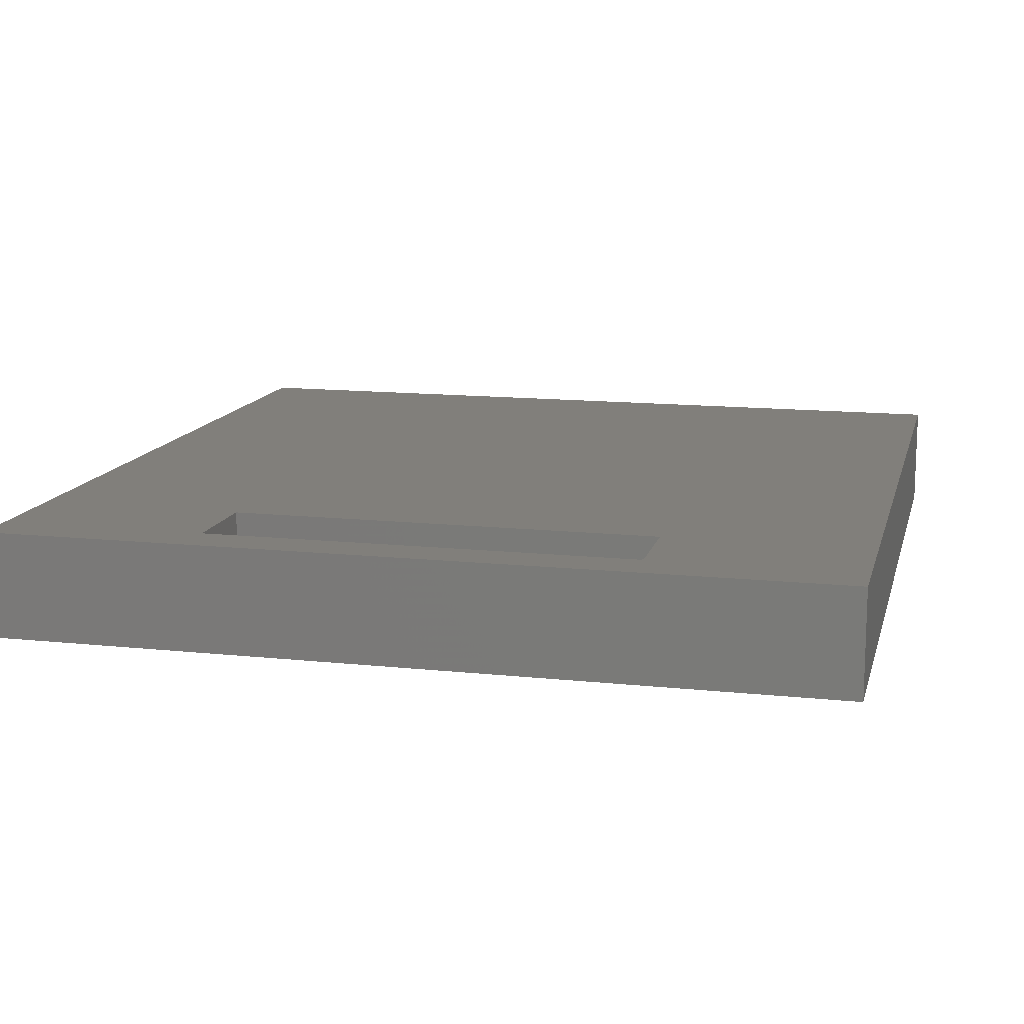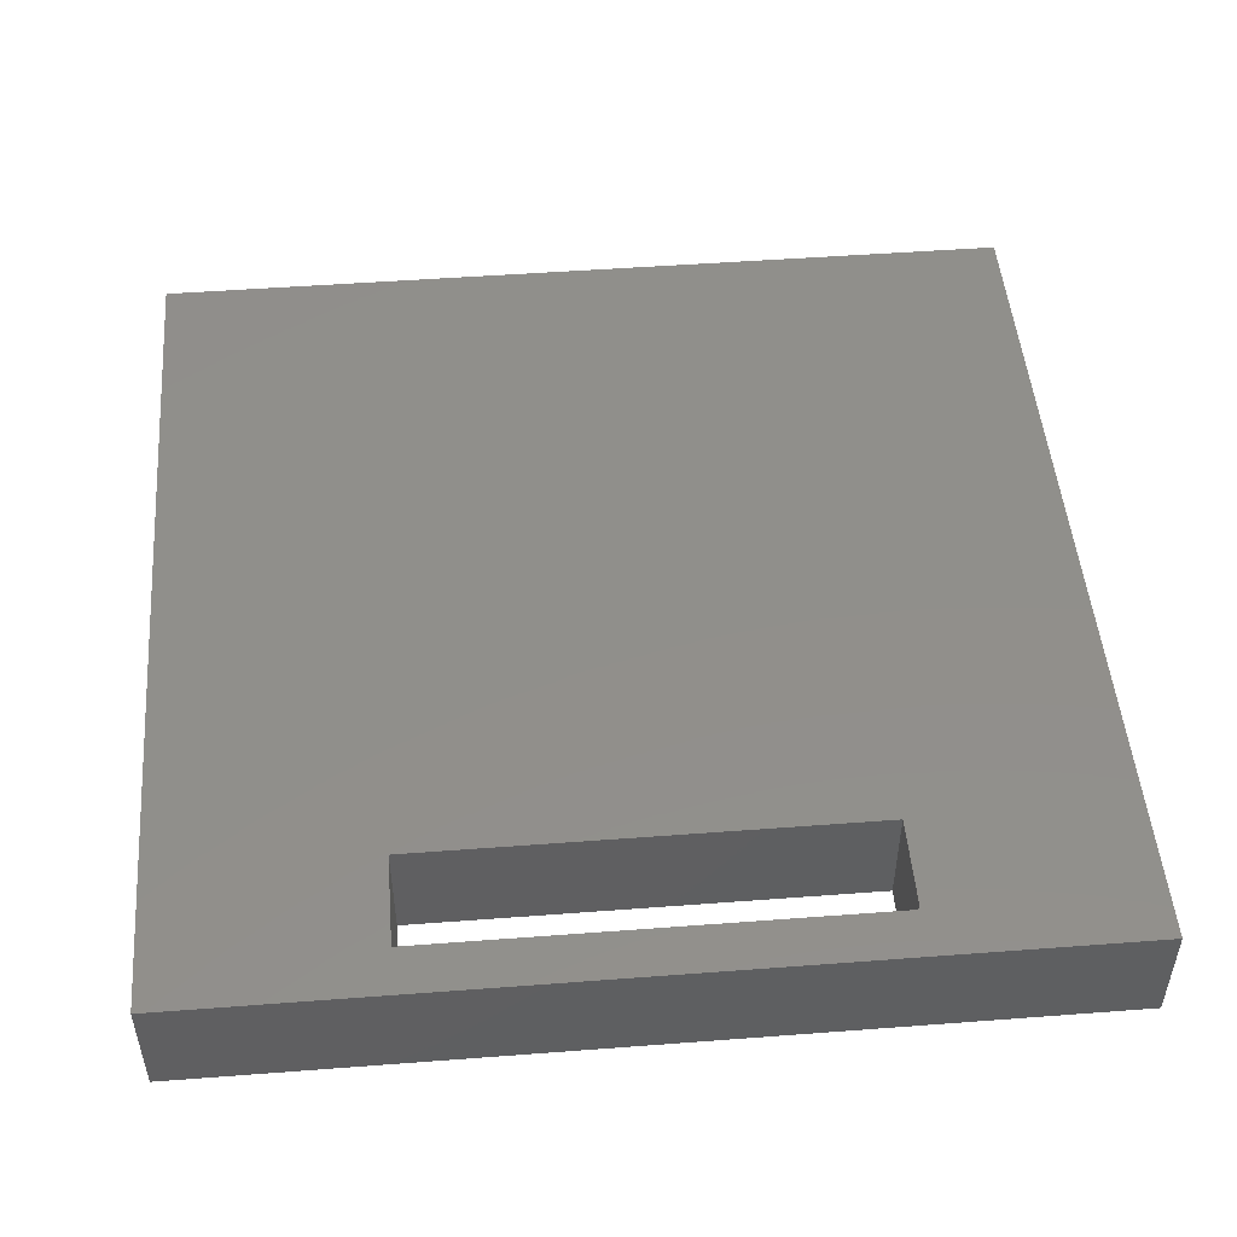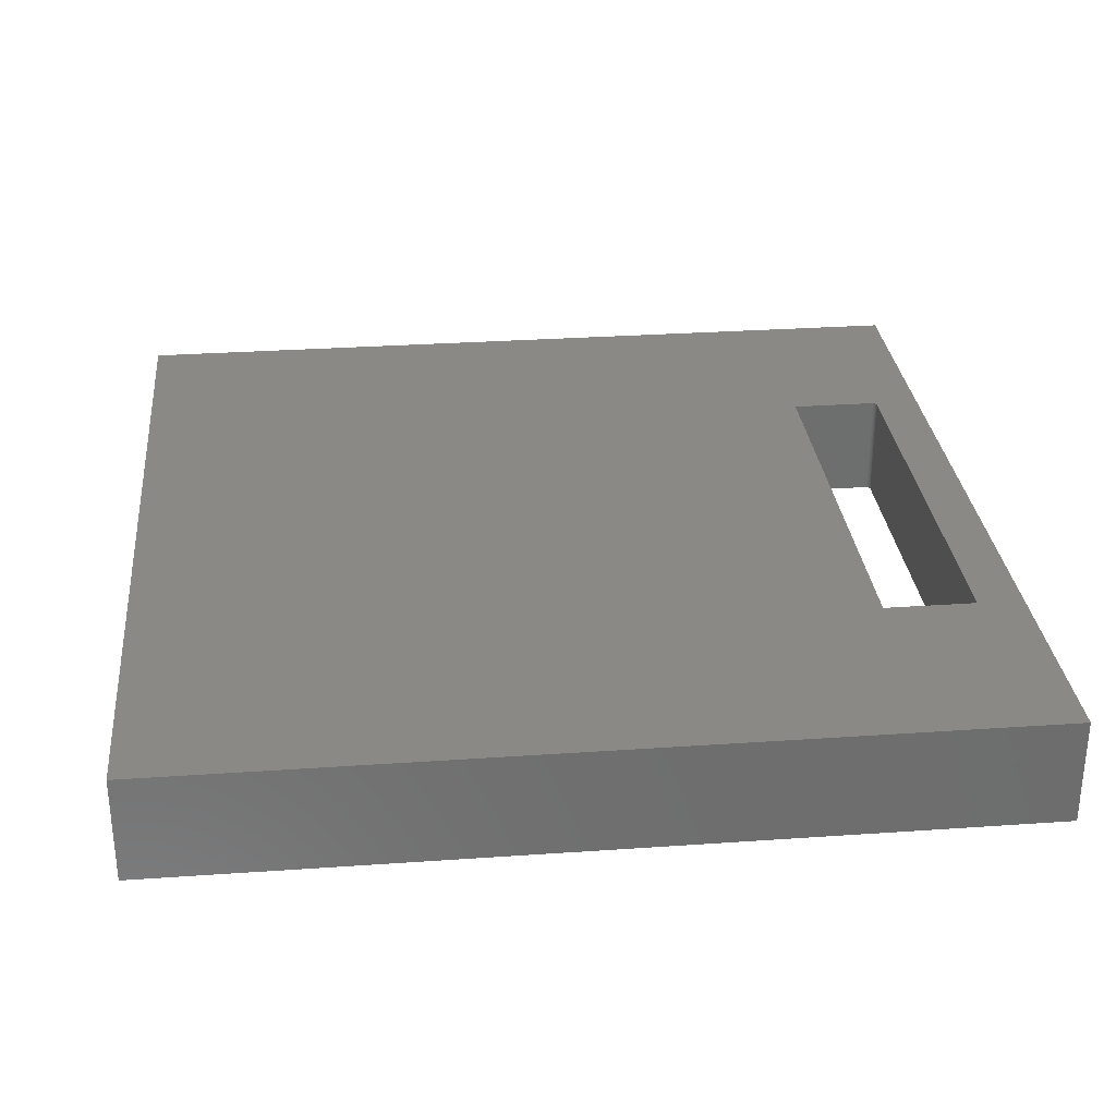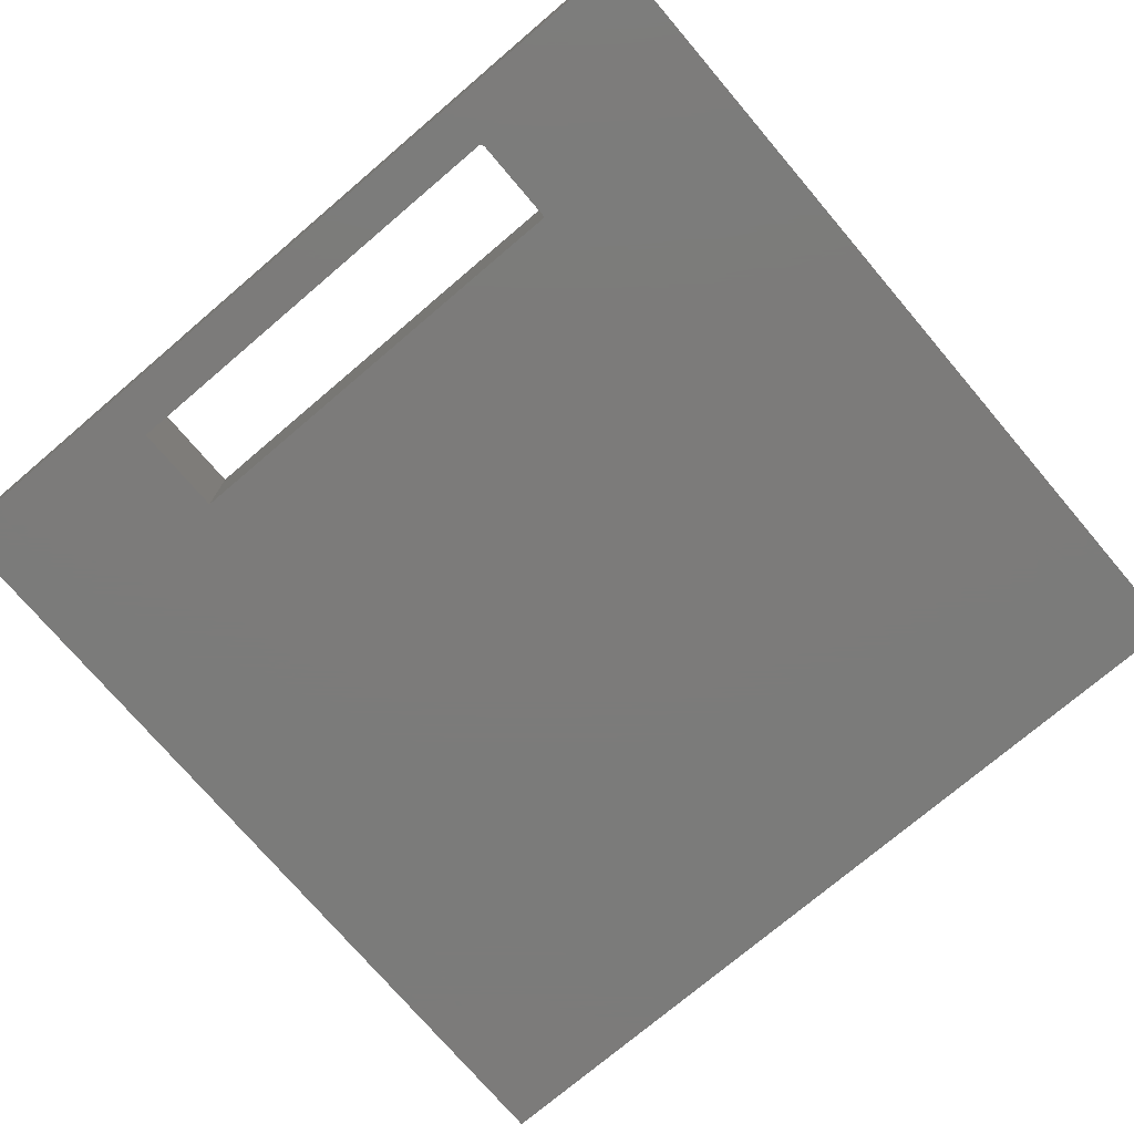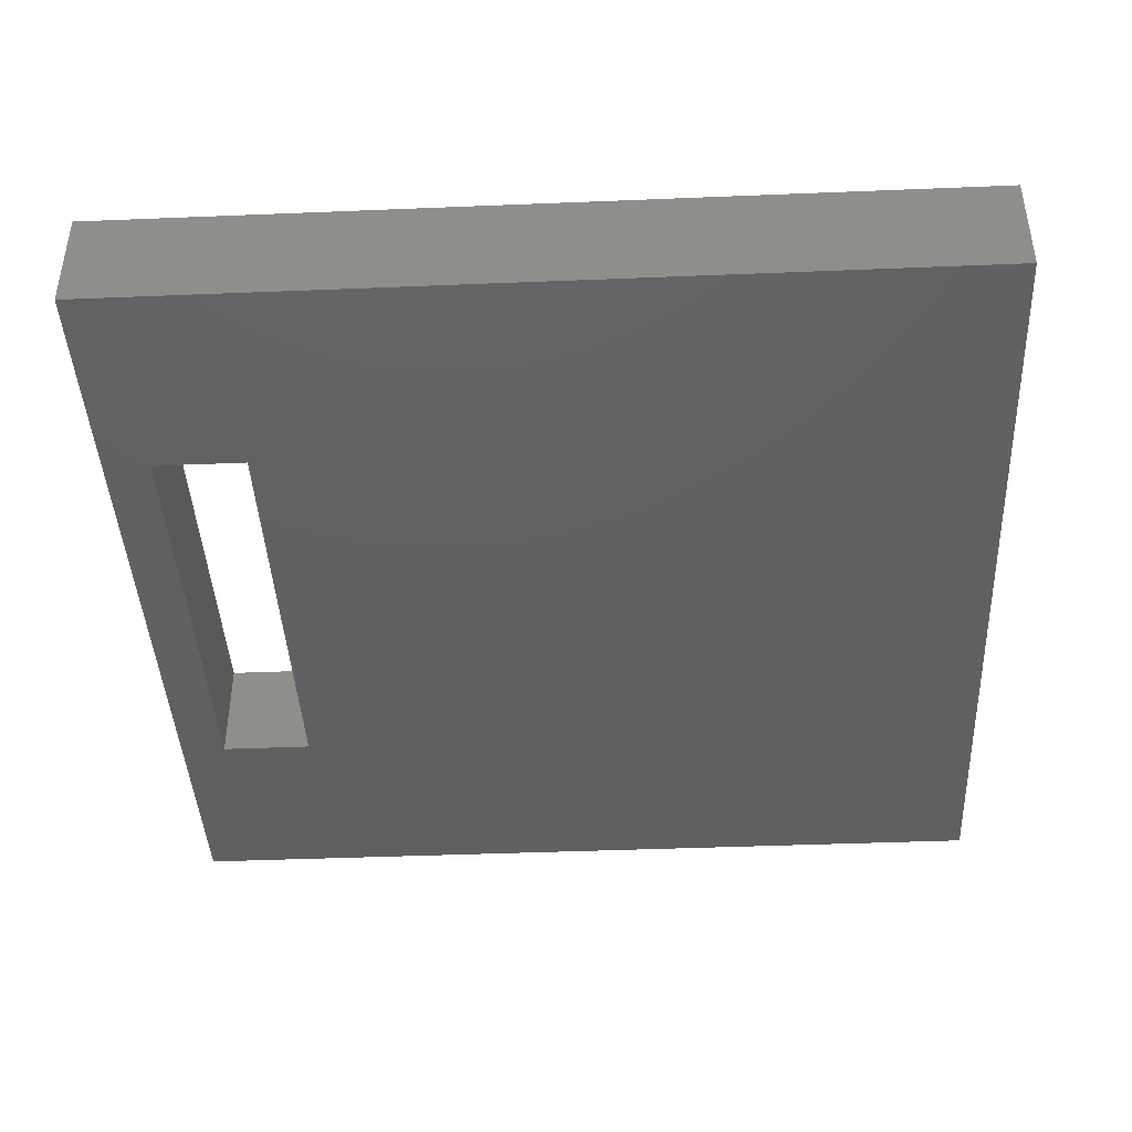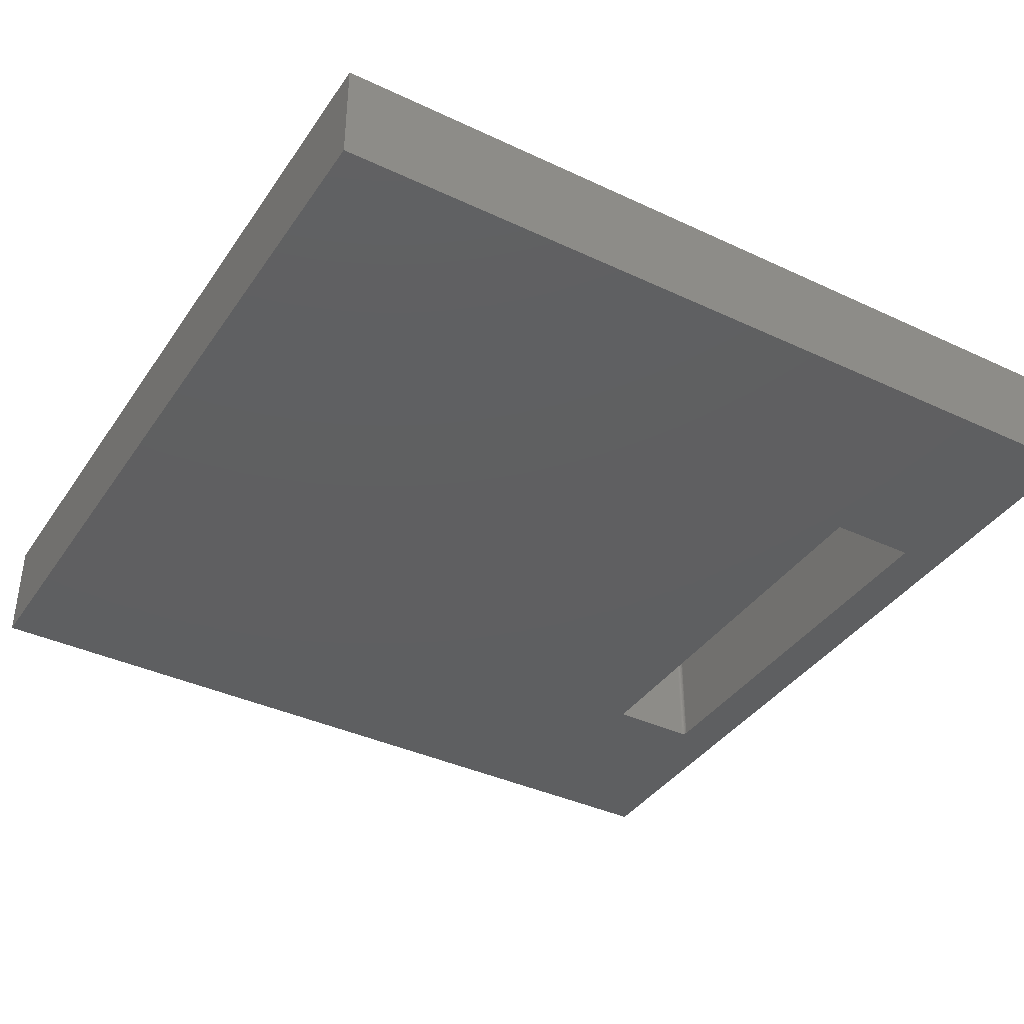
<metadata>
{"format":"stl","ext":"stl","renderer":"f3d","projection":"perspective","resolution":1024,"background":"white","views":[{"elev":13.2,"azim":-166.3,"up":"+Z"},{"elev":49.5,"azim":175.2,"up":"+Z"},{"elev":30.0,"azim":84.2,"up":"+Z"},{"elev":-74.6,"azim":-139.6,"up":"+Z"},{"elev":-42.2,"azim":-87.2,"up":"+Z"},{"elev":-38.6,"azim":59.4,"up":"+Z"}]}
</metadata>
<code>
# stl→obj: 32 verts, 64 faces
v -0.3828 0.6612 0.1875
v -0.3828 0.5078 0.1875
v -0.3828 0.6612 0
v -0.3828 0.5078 0
v 0.3828 0.669 0.1875
v -0.375 0.669 0.1875
v 0.3828 0.669 0
v -0.375 0.669 0
v -0.75 0.75 0.1875
v -0.75 -0.75 0.1875
v -0.3827 0.6627 0.1875
v -0.3822 0.6642 0.1875
v -0.3815 0.6655 0.1875
v -0.3805 0.6667 0.1875
v -0.3793 0.6677 0.1875
v -0.378 0.6684 0.1875
v -0.3765 0.6688 0.1875
v 0.75 0.75 0.1875
v 0.75 -0.75 0.1875
v 0.3828 0.5078 0.1875
v -0.75 0.75 0
v 0.75 0.75 0
v -0.3765 0.6688 0
v -0.378 0.6684 0
v -0.3793 0.6677 0
v -0.3805 0.6667 0
v -0.3815 0.6655 0
v -0.3822 0.6642 0
v -0.3827 0.6627 0
v -0.75 -0.75 0
v 0.3828 0.5078 0
v 0.75 -0.75 0
f 1 2 3
f 3 2 4
f 5 6 7
f 7 6 8
f 9 10 1
f 9 1 11
f 9 11 12
f 9 12 13
f 9 13 14
f 9 14 15
f 9 15 16
f 9 16 17
f 9 17 6
f 9 6 5
f 9 5 18
f 18 5 19
f 19 5 20
f 19 20 10
f 10 20 2
f 10 2 1
f 21 22 7
f 21 7 8
f 21 8 23
f 21 23 24
f 21 24 25
f 21 25 26
f 21 26 27
f 21 27 28
f 21 28 29
f 21 29 3
f 21 3 30
f 3 4 30
f 30 4 31
f 30 31 32
f 32 31 7
f 32 7 22
f 14 25 15
f 15 25 24
f 15 24 16
f 16 24 23
f 16 23 17
f 17 23 8
f 17 8 6
f 25 14 26
f 26 14 13
f 26 13 27
f 27 13 12
f 27 12 28
f 28 12 11
f 28 11 29
f 29 11 1
f 29 1 3
f 2 20 4
f 4 20 31
f 20 5 31
f 31 5 7
f 9 21 10
f 10 21 30
f 18 22 9
f 9 22 21
f 19 32 18
f 18 32 22
f 10 30 19
f 19 30 32

</code>
